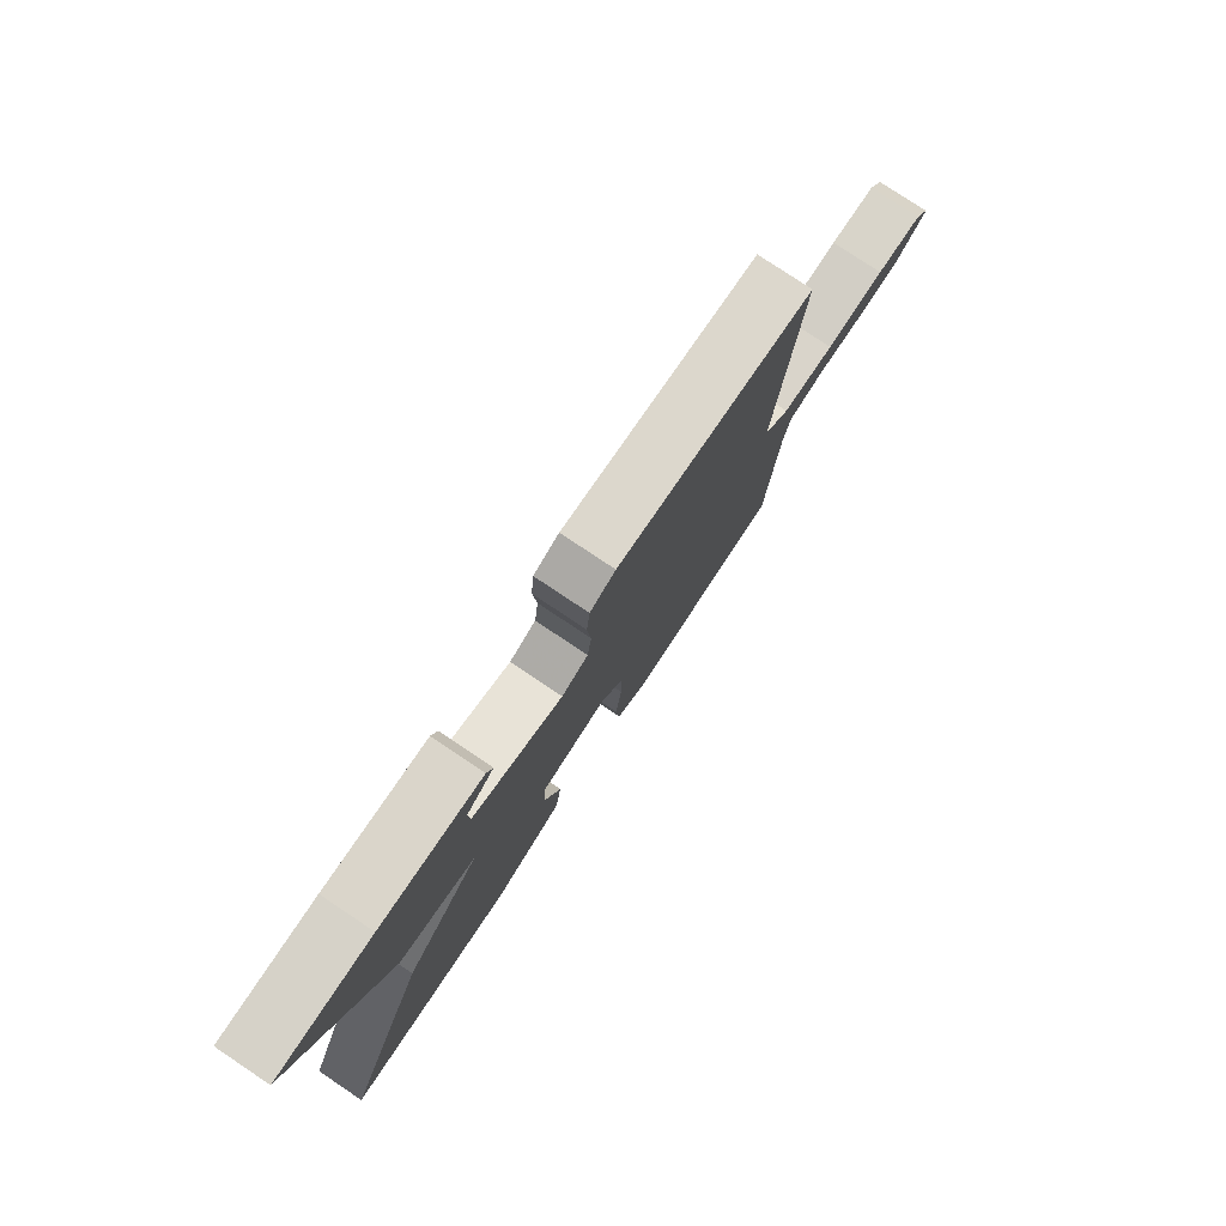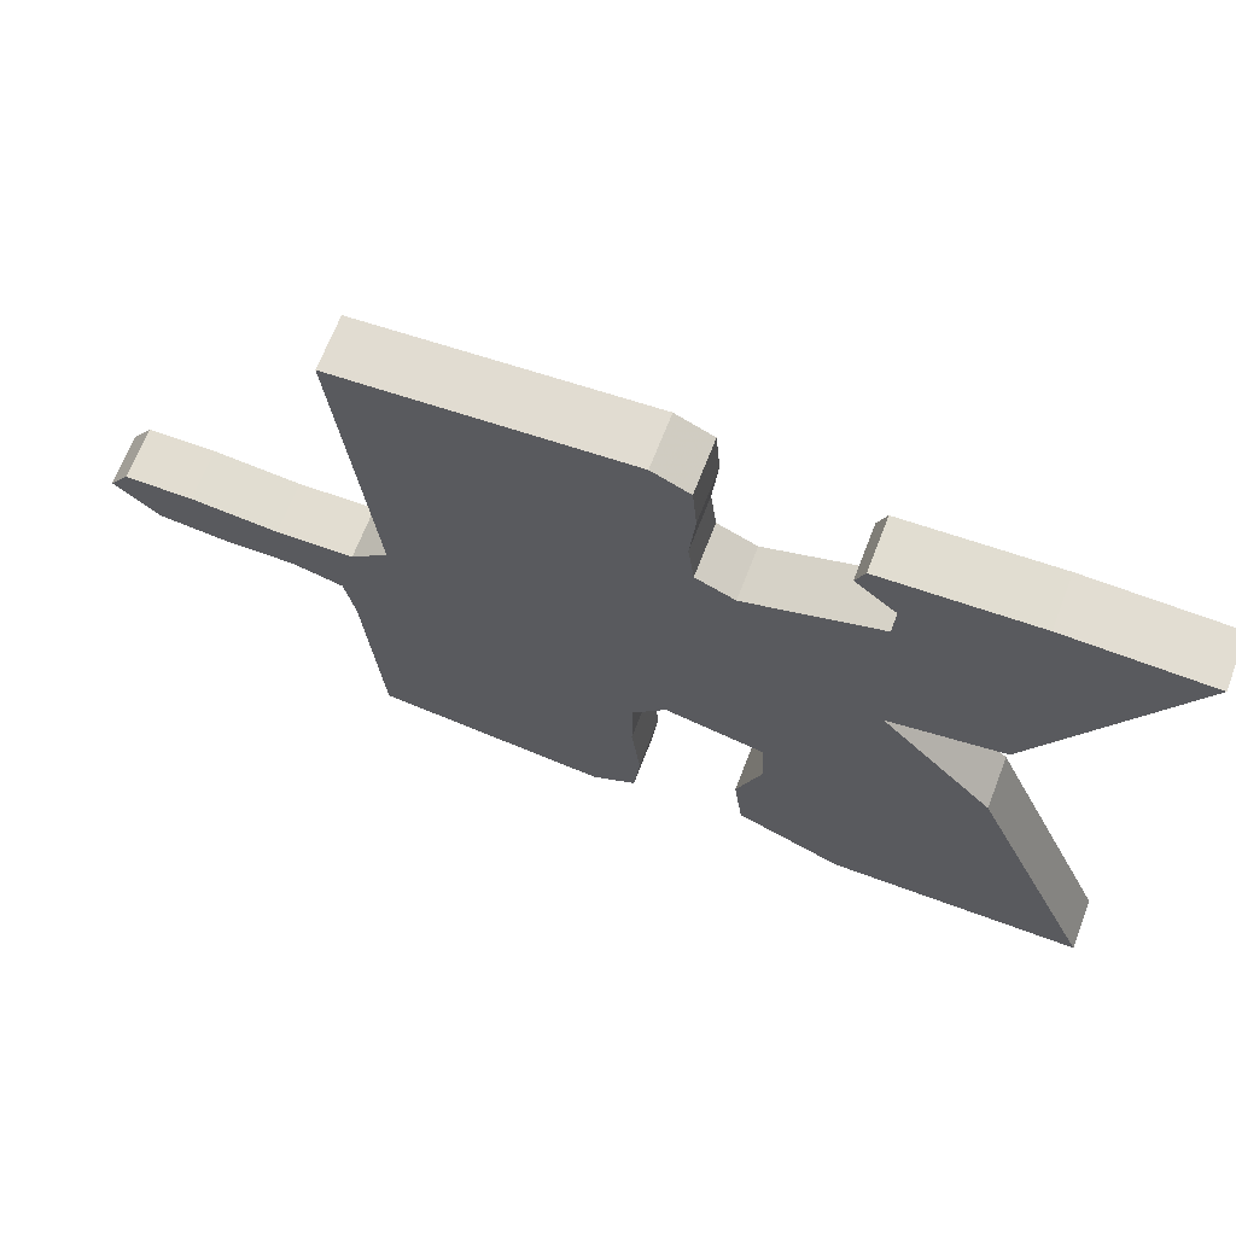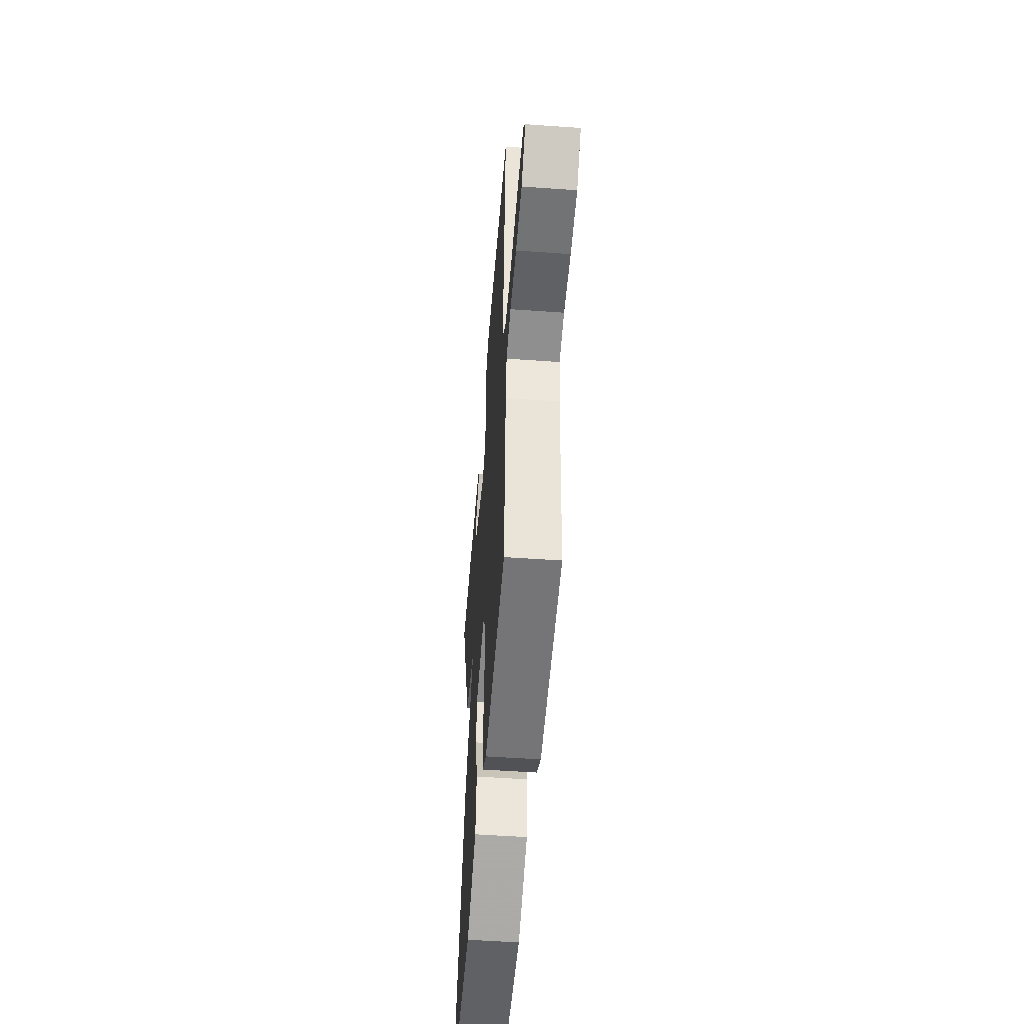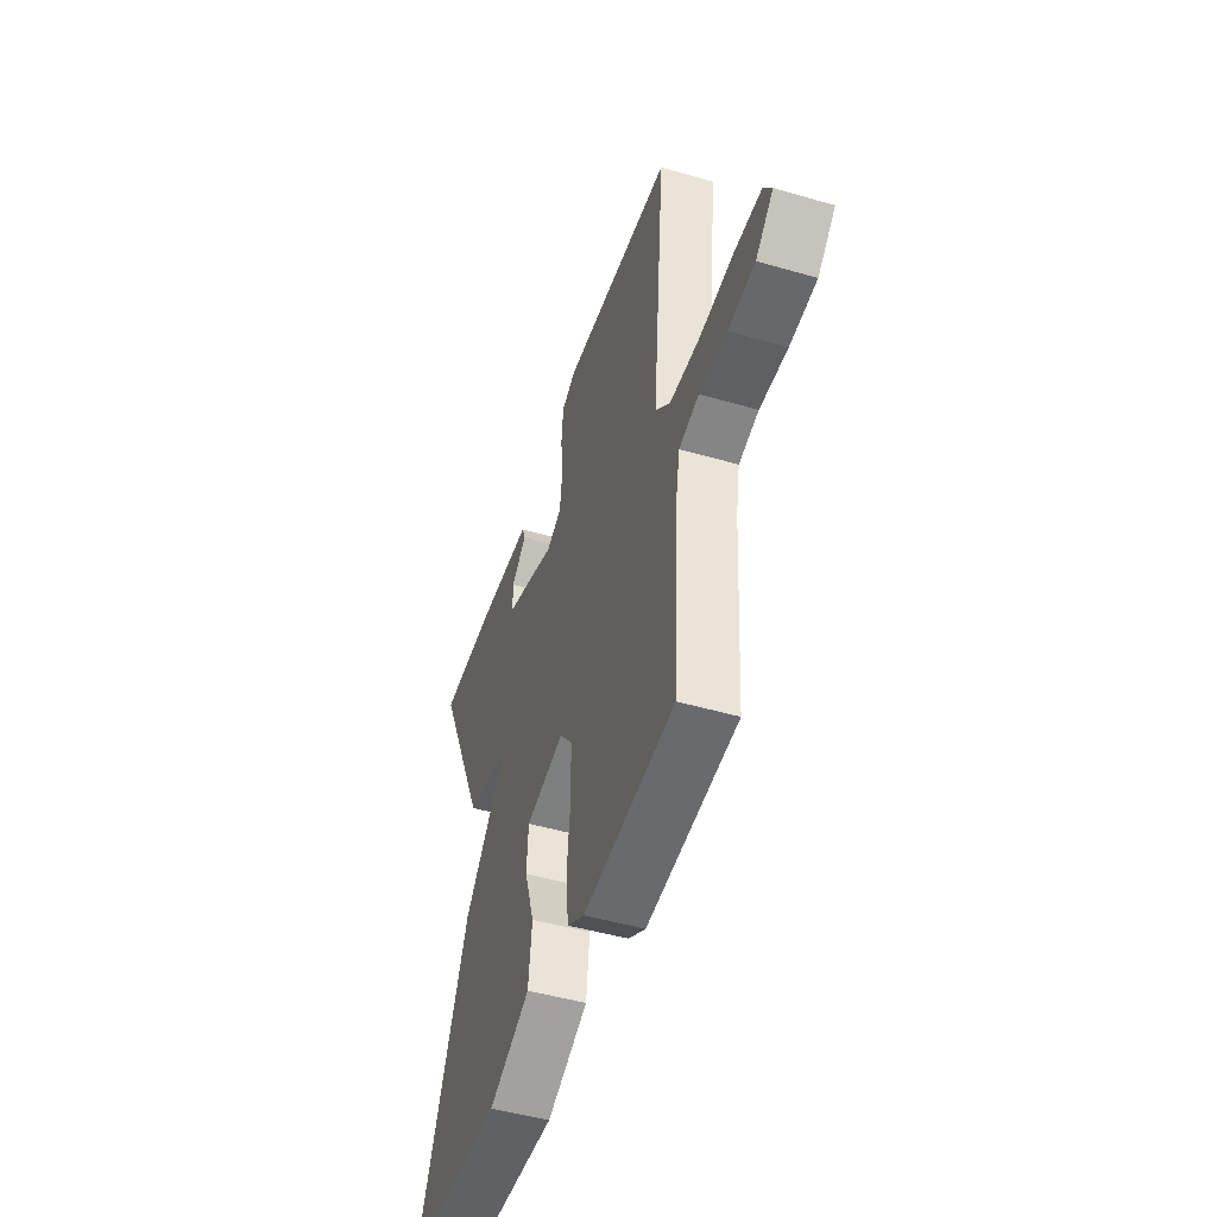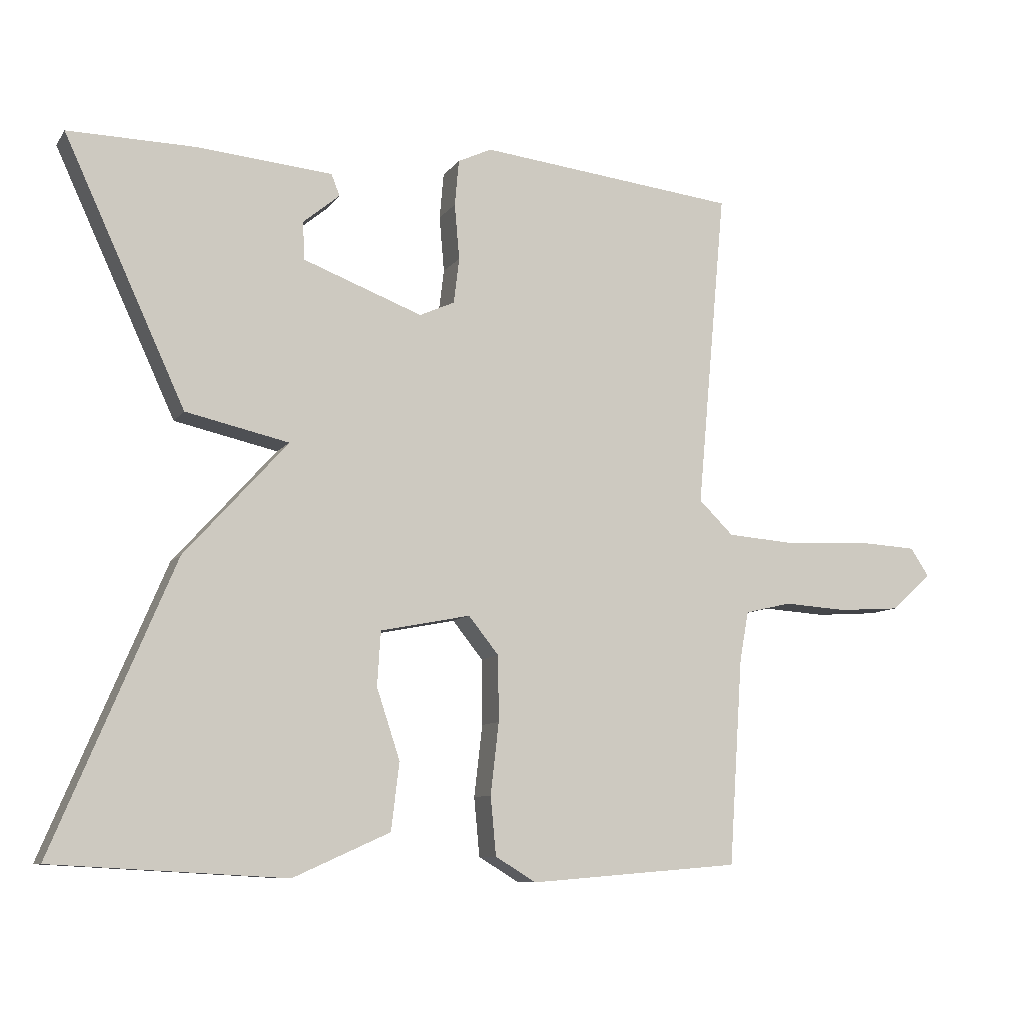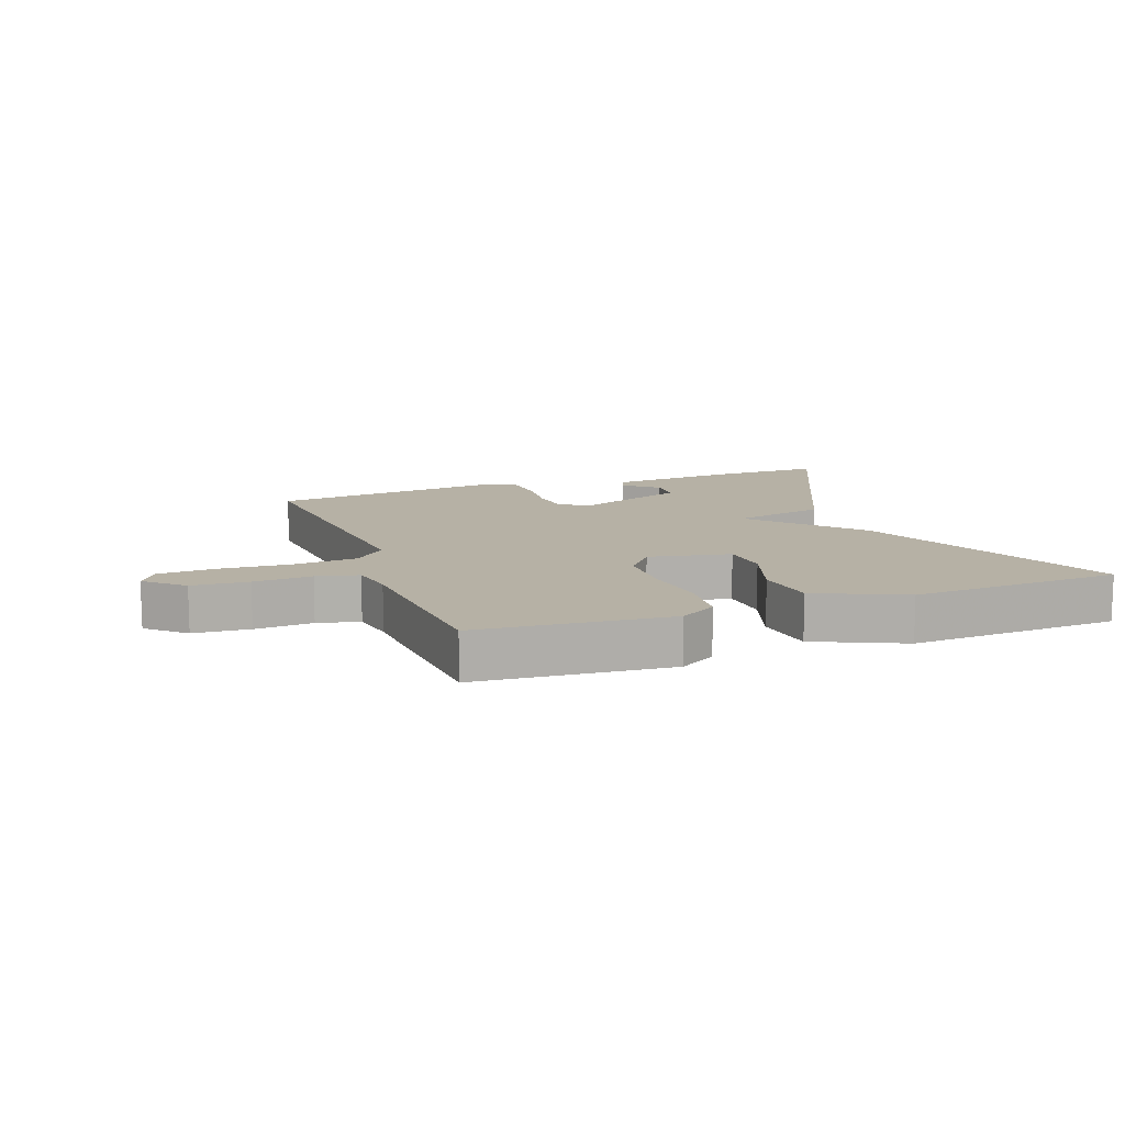
<metadata>
{"format":"obj","ext":"obj","renderer":"f3d","projection":"perspective","resolution":1024,"background":"white","views":[{"elev":79.0,"azim":-56.3,"up":"+Z"},{"elev":68.3,"azim":-158.8,"up":"+Z"},{"elev":-51.9,"azim":85.6,"up":"+Z"},{"elev":-48.6,"azim":72.1,"up":"+Z"},{"elev":-9.0,"azim":-20.3,"up":"+Z"},{"elev":12.0,"azim":160.0,"up":"+Y"}]}
</metadata>
<code>
v -0.5 0.07 0.5
v -0.316 0.07 0.497
v -0.118 0.07 0.479
v -0.106 0.07 0.448
v -0.159 0.07 0.404
v -0.157 0.07 0.349
v 0.017 0.07 0.283
v 0.068 0.07 0.306
v 0.076 0.07 0.372
v 0.069 0.07 0.453
v 0.075 0.07 0.52
v 0.124 0.07 0.543
v 0.5 0.07 0.5
v 0.458 0.07 0.037
v 0.508 0.07 -0.012
v 0.61 0.07 -0.02
v 0.725 0.07 -0.013
v 0.815 0.07 -0.018
v 0.842 0.07 -0.059
v 0.783 0.07 -0.112
v 0.693 0.07 -0.118
v 0.6 0.07 -0.112
v 0.533 0.07 -0.128
v 0.52 0.07 -0.199
v 0.5 0.07 -0.5
v 0.193 0.07 -0.525
v 0.134 0.07 -0.489
v 0.126 0.07 -0.404
v 0.138 0.07 -0.3
v 0.137 0.07 -0.205
v 0.093 0.07 -0.15
v -0.038 0.07 -0.176
v -0.043 0.07 -0.255
v -0.009 0.07 -0.358
v -0.021 0.07 -0.456
v -0.162 0.07 -0.519
v -0.5 0.07 -0.5
v -0.324 0.07 -0.083
v -0.174 0.07 0.083
v -0.324 0.07 0.117
v -0.5 0 0.5
v -0.316 0 0.497
v -0.118 0 0.479
v -0.106 0 0.448
v -0.159 0 0.404
v -0.157 0 0.349
v 0.017 0 0.283
v 0.068 0 0.306
v 0.076 0 0.372
v 0.069 0 0.453
v 0.075 0 0.52
v 0.124 0 0.543
v 0.5 0 0.5
v 0.458 0 0.037
v 0.508 0 -0.012
v 0.61 0 -0.02
v 0.725 0 -0.013
v 0.815 0 -0.018
v 0.842 0 -0.059
v 0.783 0 -0.112
v 0.693 0 -0.118
v 0.6 0 -0.112
v 0.533 0 -0.128
v 0.52 0 -0.199
v 0.5 0 -0.5
v 0.193 0 -0.525
v 0.134 0 -0.489
v 0.126 0 -0.404
v 0.138 0 -0.3
v 0.137 0 -0.205
v 0.093 0 -0.15
v -0.038 0 -0.176
v -0.043 0 -0.255
v -0.009 0 -0.358
v -0.021 0 -0.456
v -0.162 0 -0.519
v -0.5 0 -0.5
v -0.324 0 -0.083
v -0.174 0 0.083
v -0.324 0 0.117
f 39 40 1 2
f 37 38 39
f 36 37 39
f 35 36 39
f 34 35 39
f 33 34 39
f 32 33 39 2
f 31 32 2
f 30 31 2
f 27 28 29
f 26 27 29
f 25 26 29
f 24 25 29
f 23 24 29 30
f 22 23 30
f 20 21 22
f 19 20 22
f 18 19 22
f 17 18 22
f 16 17 22
f 15 16 22 30
f 14 15 30
f 13 14 30
f 12 13 30
f 11 12 30
f 10 11 30
f 9 10 30
f 8 9 30
f 7 8 30
f 6 7 30
f 2 3 4 5
f 2 5 6
f 2 6 30
f 42 41 80 79
f 79 78 77
f 79 77 76
f 79 76 75
f 79 75 74
f 79 74 73
f 42 79 73 72
f 42 72 71
f 42 71 70
f 69 68 67
f 69 67 66
f 69 66 65
f 69 65 64
f 70 69 64 63
f 70 63 62
f 62 61 60
f 62 60 59
f 62 59 58
f 62 58 57
f 62 57 56
f 70 62 56 55
f 70 55 54
f 70 54 53
f 70 53 52
f 70 52 51
f 70 51 50
f 70 50 49
f 70 49 48
f 70 48 47
f 70 47 46
f 45 44 43 42
f 46 45 42
f 70 46 42
f 1 41 42 2
f 2 42 43 3
f 3 43 44 4
f 4 44 45 5
f 5 45 46 6
f 6 46 47 7
f 7 47 48 8
f 8 48 49 9
f 9 49 50 10
f 10 50 51 11
f 11 51 52 12
f 12 52 53 13
f 13 53 54 14
f 14 54 55 15
f 15 55 56 16
f 16 56 57 17
f 17 57 58 18
f 18 58 59 19
f 19 59 60 20
f 20 60 61 21
f 21 61 62 22
f 22 62 63 23
f 23 63 64 24
f 24 64 65 25
f 25 65 66 26
f 26 66 67 27
f 27 67 68 28
f 28 68 69 29
f 29 69 70 30
f 30 70 71 31
f 31 71 72 32
f 32 72 73 33
f 33 73 74 34
f 34 74 75 35
f 35 75 76 36
f 36 76 77 37
f 37 77 78 38
f 38 78 79 39
f 39 79 80 40
f 40 80 41 1

</code>
